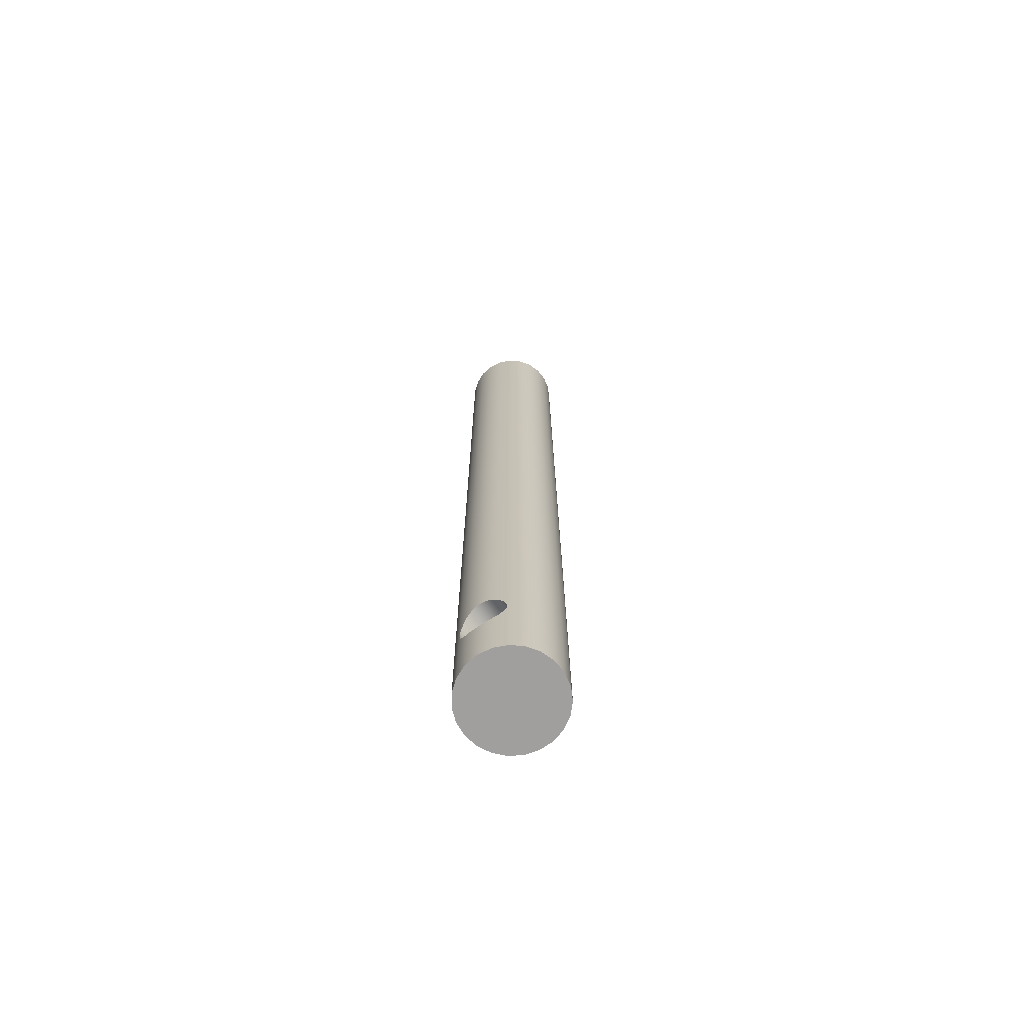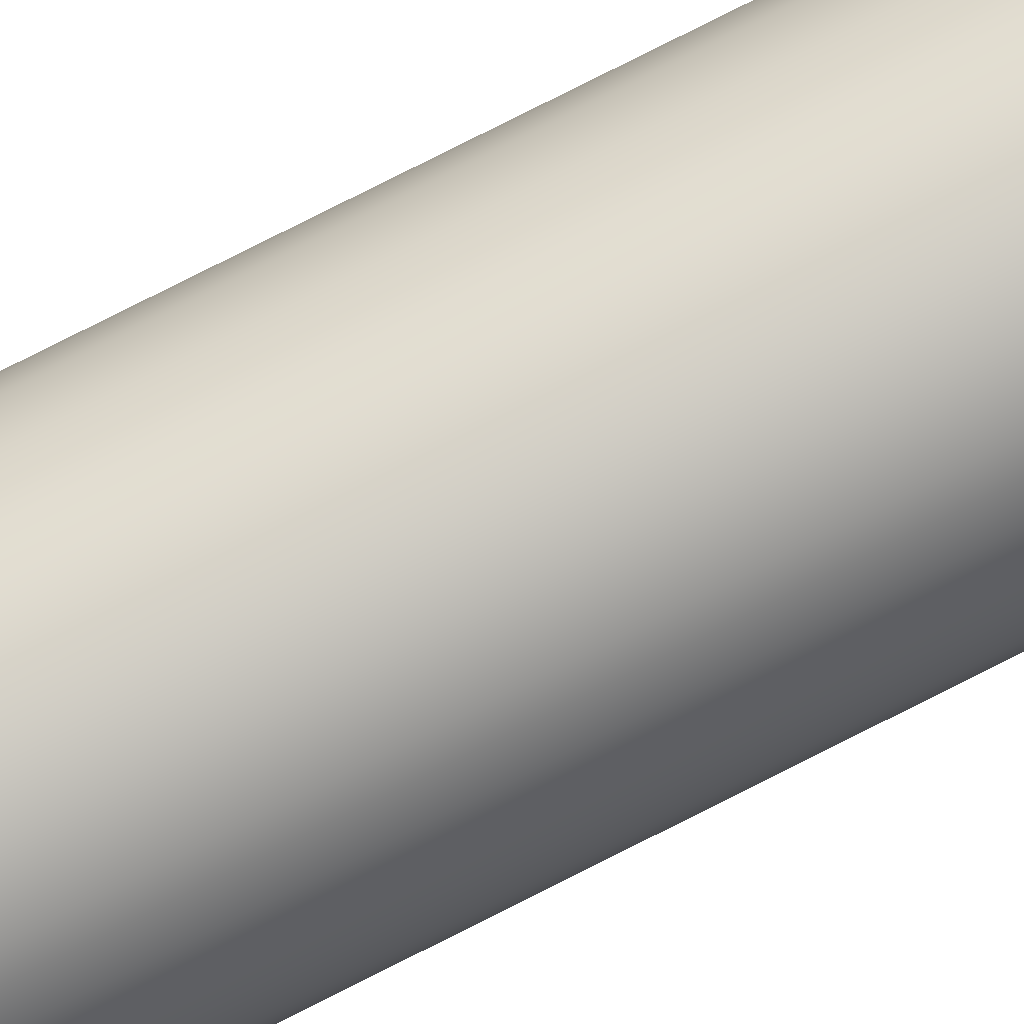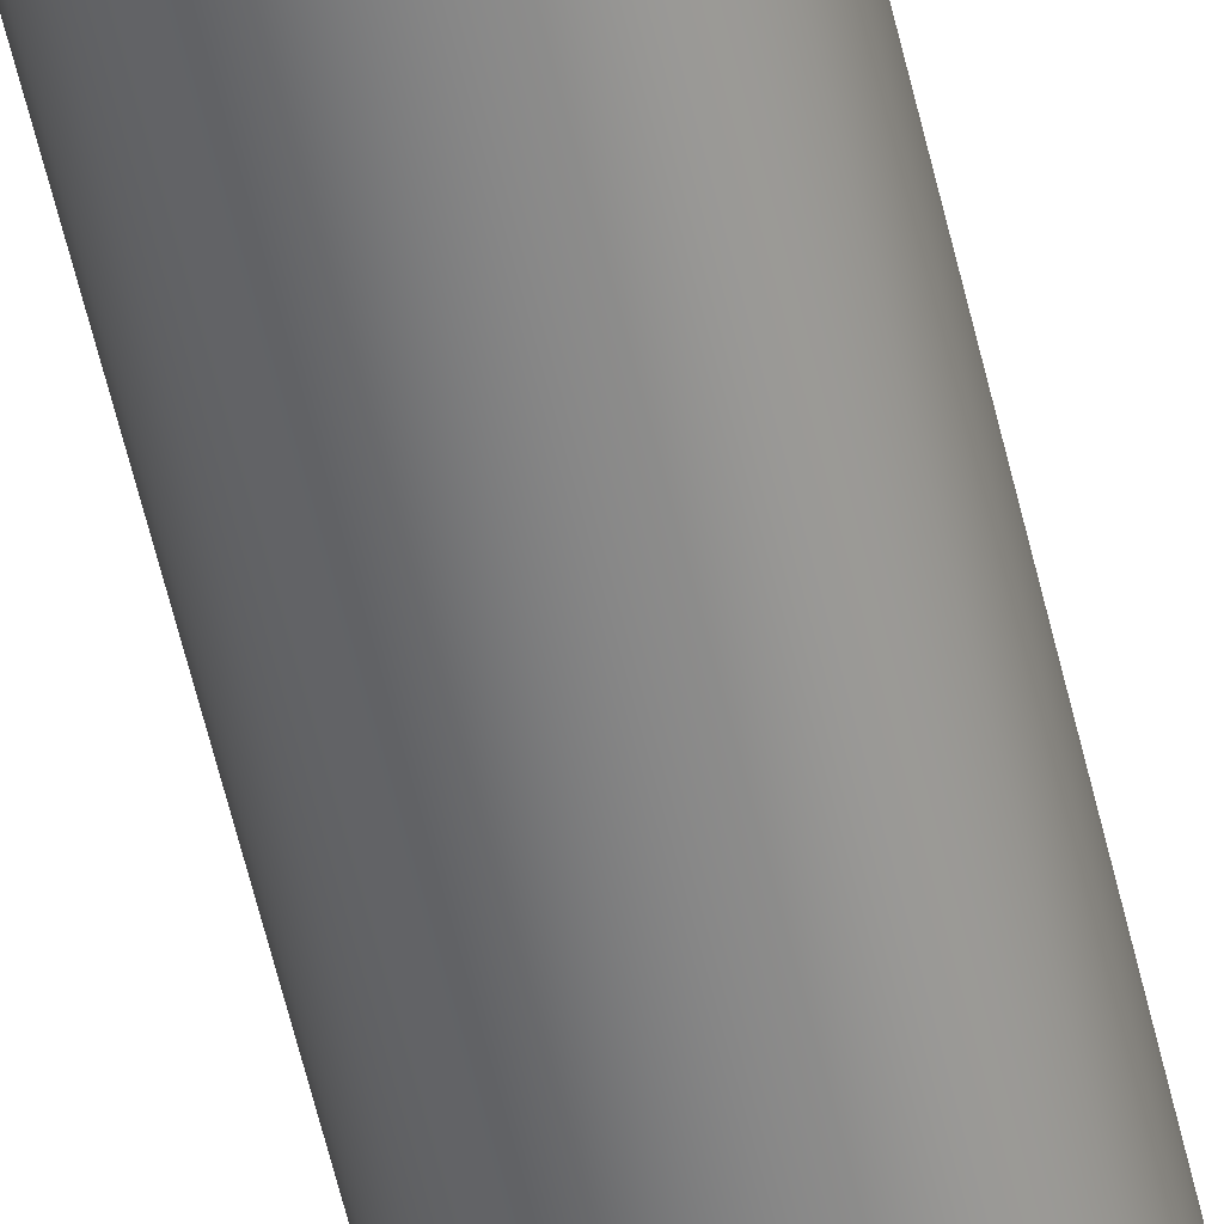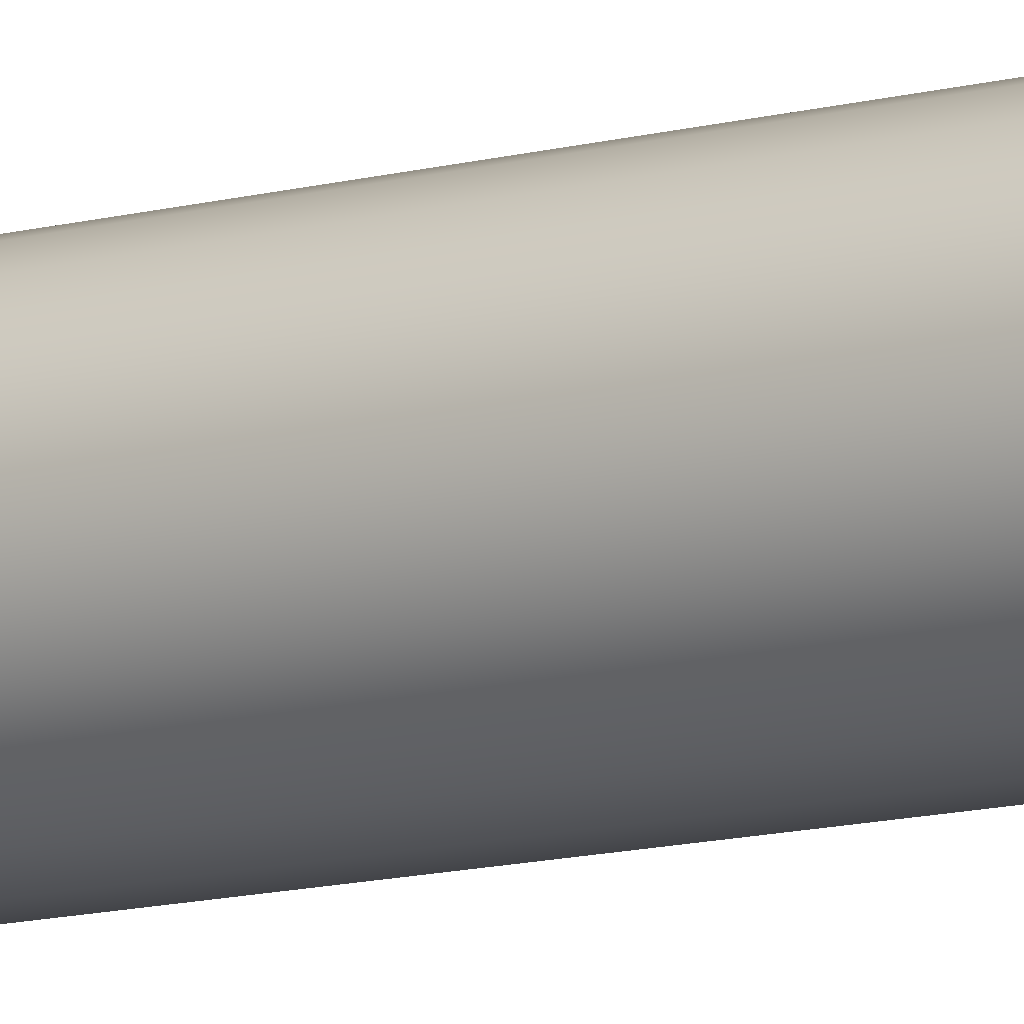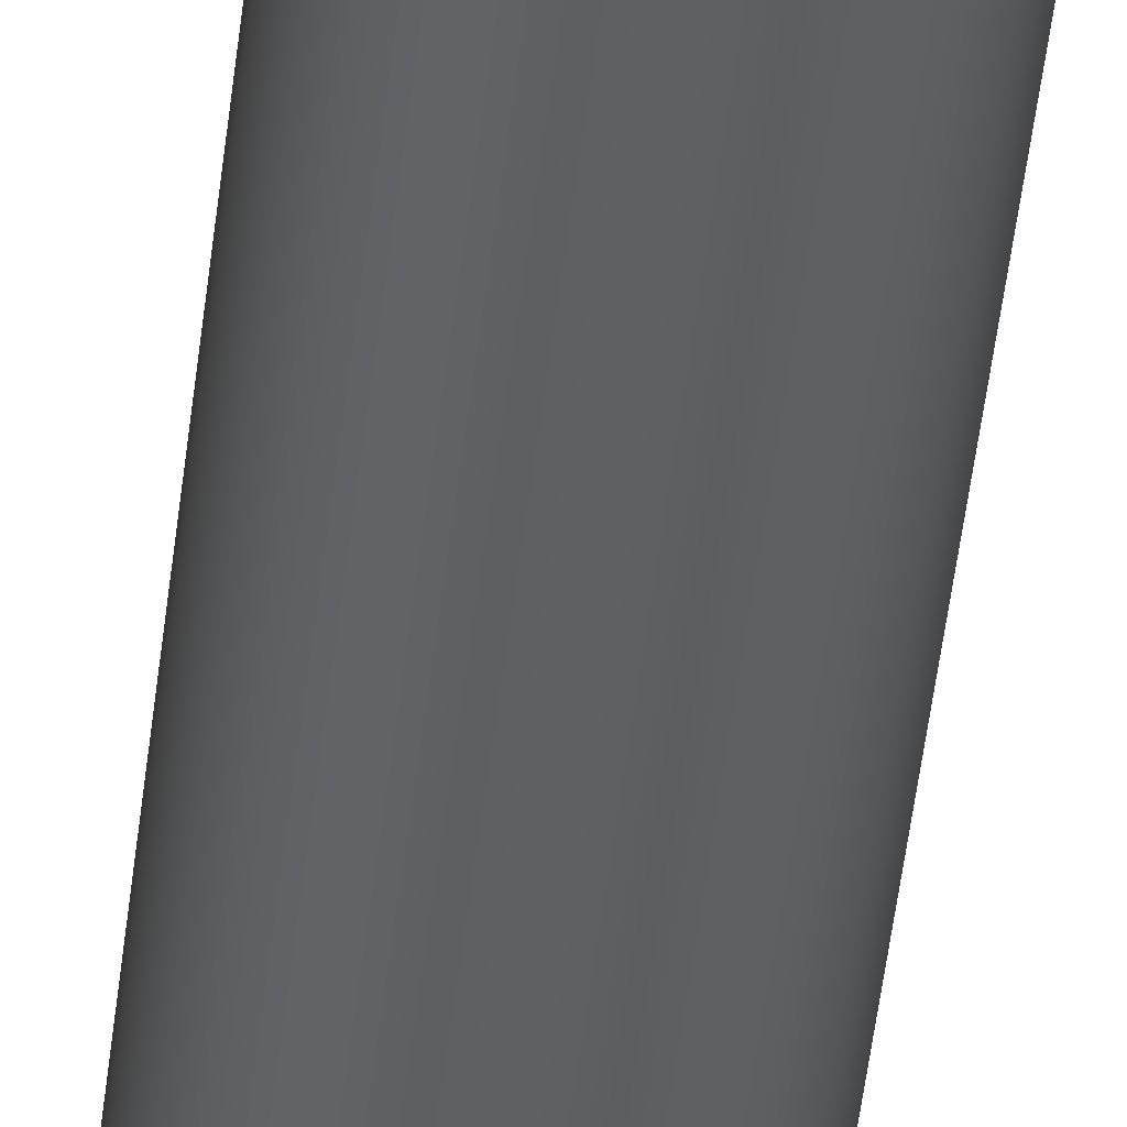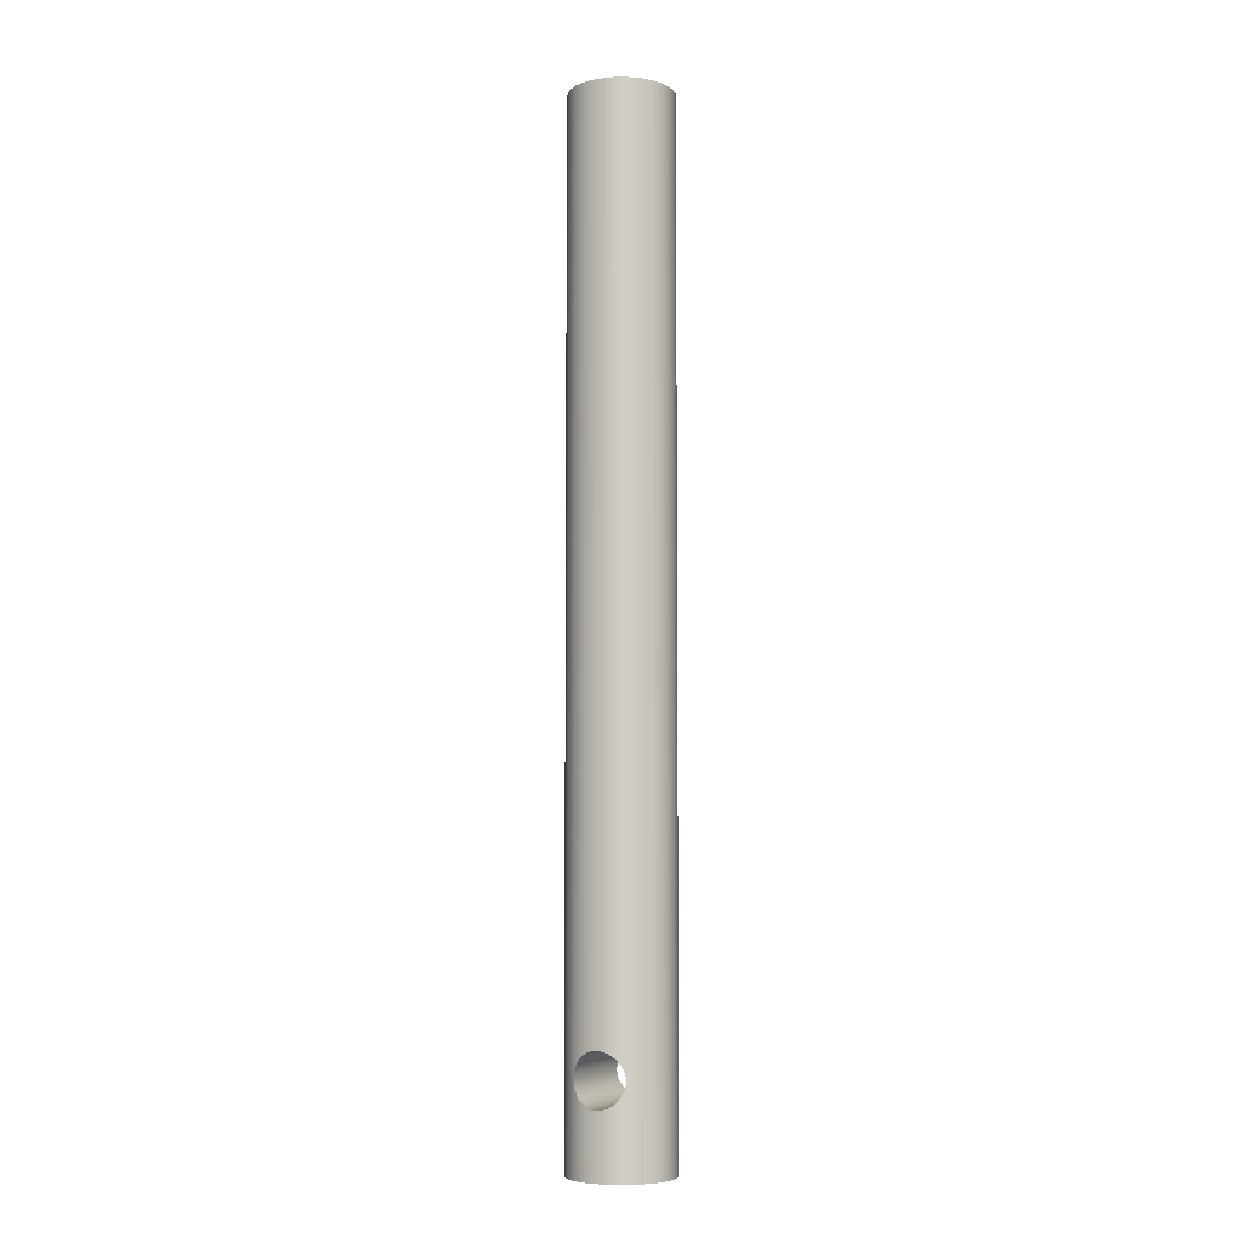
<metadata>
{"format":"obj","ext":"obj","renderer":"f3d","projection":"perspective","resolution":1024,"background":"white","views":[{"elev":-71.3,"azim":-55.4,"up":"+Y"},{"elev":80.0,"azim":63.3,"up":"+Z"},{"elev":-60.2,"azim":-166.7,"up":"+Z"},{"elev":-11.1,"azim":-54.9,"up":"+Z"},{"elev":-46.8,"azim":173.7,"up":"+Z"},{"elev":-6.1,"azim":-64.7,"up":"+Y"}]}
</metadata>
<code>
v 0 0.85 4.511e-30
v 0.003413 0.8568 0.06828
v 0.01318 0.8772 0.1352
v 0.02808 0.9102 0.1962
v 0.0453 0.9528 0.2477
v 0.07896 1.065 0.323
v 0.08986 1.132 0.3432
v 0.09378 1.2 0.35
v 0.08986 1.268 0.3432
v 0.07896 1.335 0.323
v 0.0453 1.447 0.2477
v 0.02808 1.49 0.1962
v 0.01318 1.523 0.1352
v 0.003413 1.543 0.06828
v 0 1.55 4.511e-30
v 0.003413 1.543 -0.06828
v 0.01318 1.523 -0.1352
v 0.02808 1.49 -0.1962
v 0.0453 1.447 -0.2477
v 0.07896 1.335 -0.323
v 0.08986 1.268 -0.3432
v 0.09378 1.2 -0.35
v 0.08986 1.132 -0.3432
v 0.07896 1.065 -0.323
v 0.0453 0.9528 -0.2477
v 0.02808 0.9102 -0.1962
v 0.01318 0.8772 -0.1352
v 0.003413 0.8568 -0.06828
v 1.306 1.2 -0.35
v 1.31 1.268 -0.3432
v 1.321 1.335 -0.323
v 1.355 1.447 -0.2477
v 1.372 1.49 -0.1962
v 1.387 1.523 -0.1352
v 1.397 1.543 -0.06828
v 1.4 1.55 6.939e-17
v 1.397 1.543 0.06828
v 1.387 1.523 0.1352
v 1.372 1.49 0.1962
v 1.355 1.447 0.2477
v 1.321 1.335 0.323
v 1.31 1.268 0.3432
v 1.306 1.2 0.35
v 1.31 1.132 0.3432
v 1.321 1.065 0.323
v 1.355 0.9528 0.2477
v 1.372 0.9102 0.1962
v 1.387 0.8772 0.1352
v 1.397 0.8568 0.06828
v 1.4 0.85 1.457e-16
v 1.397 0.8568 -0.06828
v 1.387 0.8772 -0.1352
v 1.372 0.9102 -0.1962
v 1.355 0.9528 -0.2477
v 1.321 1.065 -0.323
v 1.31 1.132 -0.3432
v 1.306 1.2 0.35
v 0.09378 1.2 0.35
v 1.306 1.2 -0.35
v 1.31 1.132 -0.3432
v 1.321 1.065 -0.323
v 1.355 0.9528 -0.2477
v 1.372 0.9102 -0.1962
v 1.387 0.8772 -0.1352
v 1.397 0.8568 -0.06828
v 1.4 0.85 1.457e-16
v 1.397 0.8568 0.06828
v 1.387 0.8772 0.1352
v 1.372 0.9102 0.1962
v 1.355 0.9528 0.2477
v 1.321 1.065 0.323
v 1.31 1.132 0.3432
v 1.306 1.2 0.35
v 1.31 1.268 0.3432
v 1.321 1.335 0.323
v 1.355 1.447 0.2477
v 1.372 1.49 0.1962
v 1.387 1.523 0.1352
v 1.397 1.543 0.06828
v 1.4 1.55 6.939e-17
v 1.397 1.543 -0.06828
v 1.387 1.523 -0.1352
v 1.372 1.49 -0.1962
v 1.355 1.447 -0.2477
v 1.321 1.335 -0.323
v 1.31 1.268 -0.3432
v 0 1.55 4.511e-30
v 0.003413 1.543 0.06828
v 0.01318 1.523 0.1352
v 0.02808 1.49 0.1962
v 0.0453 1.447 0.2477
v 0.07896 1.335 0.323
v 0.08986 1.268 0.3432
v 0.09378 1.2 0.35
v 0.08986 1.132 0.3432
v 0.07896 1.065 0.323
v 0.0453 0.9528 0.2477
v 0.02808 0.9102 0.1962
v 0.01318 0.8772 0.1352
v 0.003413 0.8568 0.06828
v 0 0.85 4.511e-30
v 0.003413 0.8568 -0.06828
v 0.01318 0.8772 -0.1352
v 0.02808 0.9102 -0.1962
v 0.0453 0.9528 -0.2477
v 0.07896 1.065 -0.323
v 0.08986 1.132 -0.3432
v 0.09378 1.2 -0.35
v 0.08986 1.268 -0.3432
v 0.07896 1.335 -0.323
v 0.0453 1.447 -0.2477
v 0.02808 1.49 -0.1962
v 0.01318 1.523 -0.1352
v 0.003413 1.543 -0.06828
v 0 13.55 8.573e-17
v 0.02596 13.55 -0.1889
v 0.1019 13.55 -0.3637
v 0.2222 13.55 -0.5116
v 0.378 13.55 -0.6215
v 0.5576 13.55 -0.6854
v 0.7478 13.55 -0.6984
v 0.9344 13.55 -0.6596
v 1.104 13.55 -0.5719
v 1.243 13.55 -0.4418
v 1.342 13.55 -0.2789
v 1.393 13.55 -0.09532
v 1.393 13.55 0.09532
v 1.342 13.55 0.2789
v 1.243 13.55 0.4418
v 1.104 13.55 0.5719
v 0.9344 13.55 0.6596
v 0.7478 13.55 0.6984
v 0.5576 13.55 0.6854
v 0.378 13.55 0.6215
v 0.2222 13.55 0.5116
v 0.1019 13.55 0.3637
v 0.02596 13.55 0.1889
v 0 0 8.573e-17
v 0.02596 0 0.1889
v 0.1019 0 0.3637
v 0.2222 0 0.5116
v 0.378 0 0.6215
v 0.5576 0 0.6854
v 0.7478 0 0.6984
v 0.9344 0 0.6596
v 1.104 0 0.5719
v 1.243 0 0.4418
v 1.342 0 0.2789
v 1.393 0 0.09532
v 1.393 0 -0.09532
v 1.342 0 -0.2789
v 1.243 0 -0.4418
v 1.104 0 -0.5719
v 0.9344 0 -0.6596
v 0.7478 0 -0.6984
v 0.5576 0 -0.6854
v 0.378 0 -0.6215
v 0.2222 0 -0.5116
v 0.1019 0 -0.3637
v 0.02596 0 -0.1889
v 0 0 8.573e-17
v 0 0.85 4.511e-30
v 0 1.55 4.511e-30
v 0 13.55 8.573e-17
v 0 13.55 8.573e-17
v 0.02596 13.55 0.1889
v 0.1019 13.55 0.3637
v 0.2222 13.55 0.5116
v 0.378 13.55 0.6215
v 0.5576 13.55 0.6854
v 0.7478 13.55 0.6984
v 0.9344 13.55 0.6596
v 1.104 13.55 0.5719
v 1.243 13.55 0.4418
v 1.342 13.55 0.2789
v 1.393 13.55 0.09532
v 1.393 13.55 -0.09532
v 1.342 13.55 -0.2789
v 1.243 13.55 -0.4418
v 1.104 13.55 -0.5719
v 0.9344 13.55 -0.6596
v 0.7478 13.55 -0.6984
v 0.5576 13.55 -0.6854
v 0.378 13.55 -0.6215
v 0.2222 13.55 -0.5116
v 0.1019 13.55 -0.3637
v 0.02596 13.55 -0.1889
v 0 0 8.573e-17
v 0.02596 0 -0.1889
v 0.1019 0 -0.3637
v 0.2222 0 -0.5116
v 0.378 0 -0.6215
v 0.5576 0 -0.6854
v 0.7478 0 -0.6984
v 0.9344 0 -0.6596
v 1.104 0 -0.5719
v 1.243 0 -0.4418
v 1.342 0 -0.2789
v 1.393 0 -0.09532
v 1.393 0 0.09532
v 1.342 0 0.2789
v 1.243 0 0.4418
v 1.104 0 0.5719
v 0.9344 0 0.6596
v 0.7478 0 0.6984
v 0.5576 0 0.6854
v 0.378 0 0.6215
v 0.2222 0 0.5116
v 0.1019 0 0.3637
v 0.02596 0 0.1889
g d1c4988a-e304-11ea-a4ac-54bf646e7e1f
f 2 49 1
f 1 49 50
f 1 50 28
f 28 50 51
f 28 51 52
f 2 3 49
f 49 3 48
f 48 3 47
f 47 3 4
f 47 4 46
f 46 4 5
f 46 5 45
f 45 5 6
f 45 6 44
f 44 6 7
f 44 7 43
f 43 7 58
f 57 8 42
f 42 8 9
f 42 9 41
f 41 9 10
f 41 10 40
f 40 10 11
f 40 11 39
f 39 11 12
f 39 12 38
f 38 12 13
f 38 13 14
f 15 36 14
f 14 36 37
f 14 37 38
f 36 15 35
f 35 15 16
f 35 16 17
f 18 33 17
f 17 33 34
f 17 34 35
f 33 18 32
f 32 18 19
f 32 19 31
f 31 19 20
f 31 20 30
f 30 20 21
f 30 21 29
f 29 21 22
f 29 22 56
f 56 22 23
f 56 23 55
f 55 23 24
f 55 24 54
f 54 24 25
f 54 25 53
f 53 25 26
f 53 26 52
f 52 26 27
f 52 27 28
g d18dfd4a-e304-11ea-9a25-54bf646e7e1f
f 60 151 59
f 59 151 152
f 59 152 124
f 124 152 123
f 123 152 153
f 123 153 122
f 122 153 154
f 122 154 121
f 121 154 155
f 121 155 120
f 120 155 156
f 120 156 119
f 119 156 157
f 119 157 118
f 118 157 158
f 118 158 117
f 117 158 159
f 117 159 108
f 108 159 107
f 107 159 106
f 106 159 105
f 105 159 160
f 105 160 104
f 104 160 103
f 103 160 102
f 102 160 161
f 102 161 101
f 162 138 100
f 100 138 139
f 100 139 99
f 99 139 98
f 98 139 97
f 97 139 140
f 97 140 96
f 96 140 95
f 95 140 94
f 94 140 136
f 94 136 93
f 93 136 92
f 92 136 91
f 91 136 137
f 91 137 90
f 90 137 89
f 89 137 88
f 88 137 164
f 88 164 87
f 163 115 114
f 114 115 116
f 114 116 113
f 113 116 112
f 112 116 111
f 111 116 117
f 111 117 110
f 110 117 109
f 109 117 108
f 60 61 151
f 151 61 62
f 151 62 63
f 151 63 150
f 150 63 64
f 150 64 65
f 65 66 150
f 150 66 149
f 149 66 67
f 149 67 68
f 68 69 149
f 149 69 148
f 148 69 70
f 148 70 71
f 71 72 148
f 148 72 147
f 147 72 73
f 147 73 129
f 129 73 128
f 128 73 74
f 128 74 75
f 75 76 128
f 128 76 77
f 128 77 127
f 127 77 78
f 127 78 79
f 79 80 127
f 127 80 126
f 126 80 81
f 126 81 82
f 82 83 126
f 126 83 125
f 125 83 84
f 125 84 85
f 85 86 125
f 125 86 59
f 125 59 124
f 147 129 146
f 146 129 130
f 146 130 145
f 145 130 131
f 145 131 144
f 144 131 132
f 144 132 143
f 143 132 133
f 143 133 142
f 142 133 134
f 142 134 141
f 141 134 135
f 141 135 140
f 140 135 136
g d18ec086-e304-11ea-ae7b-54bf646e7e1f
f 166 176 165
f 165 176 177
f 165 177 187
f 187 177 178
f 187 178 186
f 186 178 179
f 186 179 185
f 185 179 180
f 185 180 184
f 184 180 181
f 184 181 183
f 183 181 182
f 176 166 175
f 175 166 167
f 175 167 174
f 174 167 168
f 174 168 173
f 173 168 169
f 173 169 172
f 172 169 170
f 172 170 171
g d18f83c6-e304-11ea-a7b5-54bf646e7e1f
f 189 199 188
f 188 199 200
f 188 200 210
f 210 200 201
f 210 201 209
f 209 201 202
f 209 202 208
f 208 202 203
f 208 203 207
f 207 203 204
f 207 204 206
f 206 204 205
f 199 189 198
f 198 189 190
f 198 190 197
f 197 190 191
f 197 191 196
f 196 191 192
f 196 192 195
f 195 192 193
f 195 193 194

</code>
